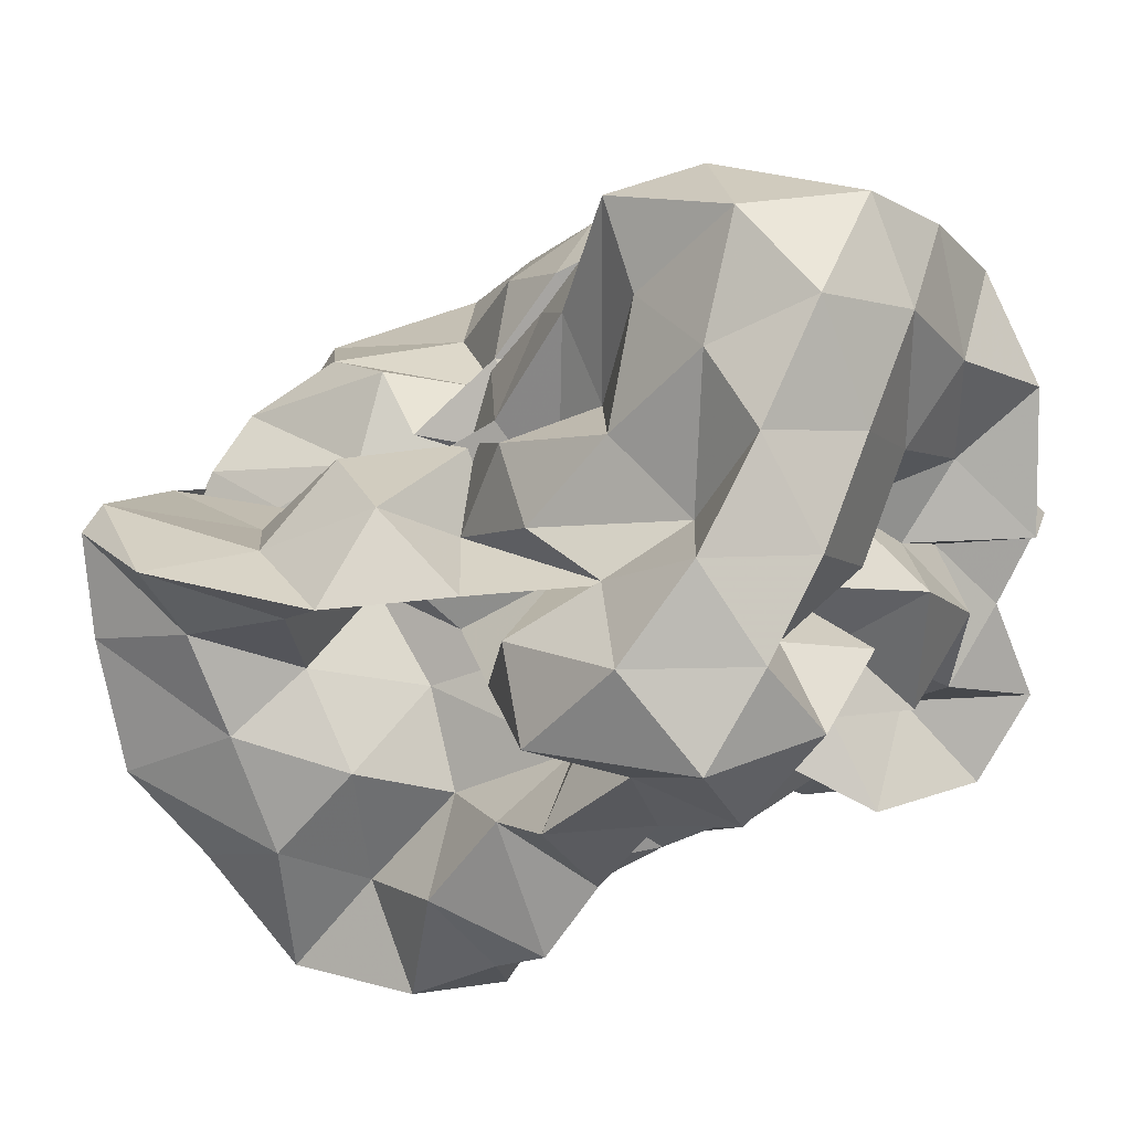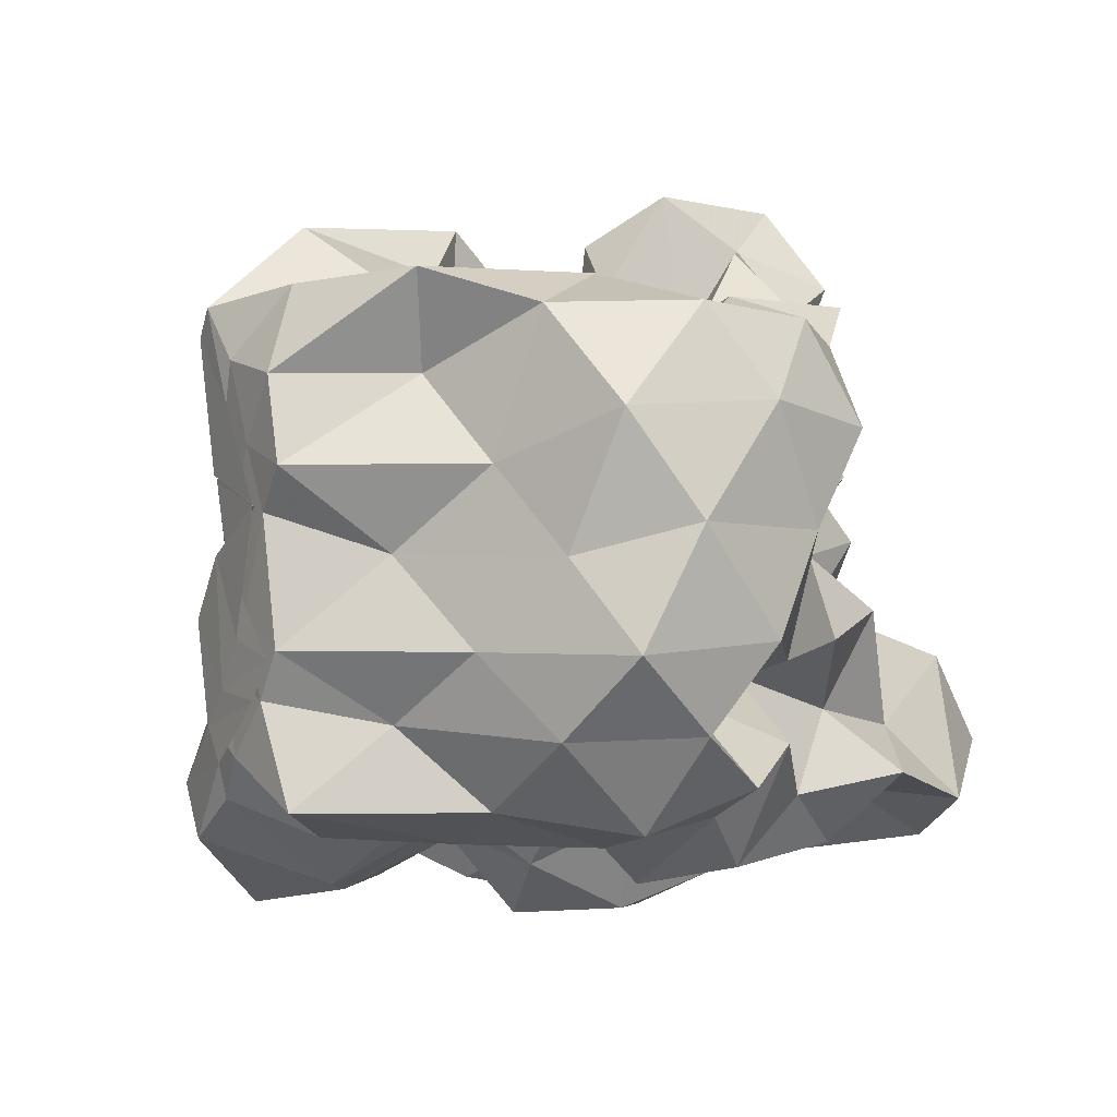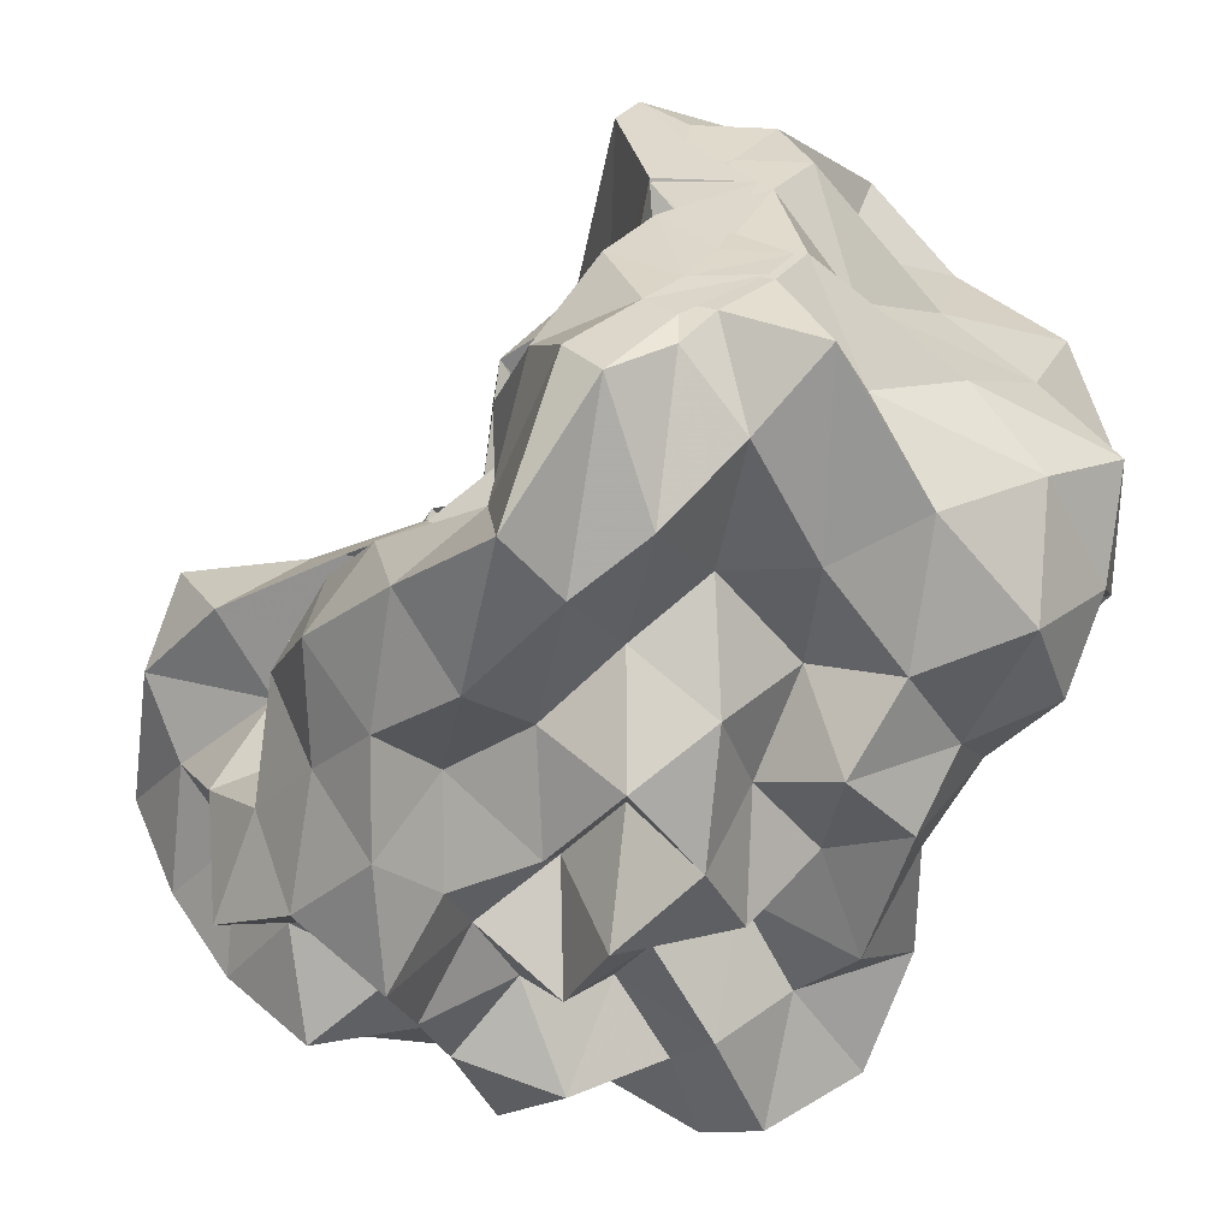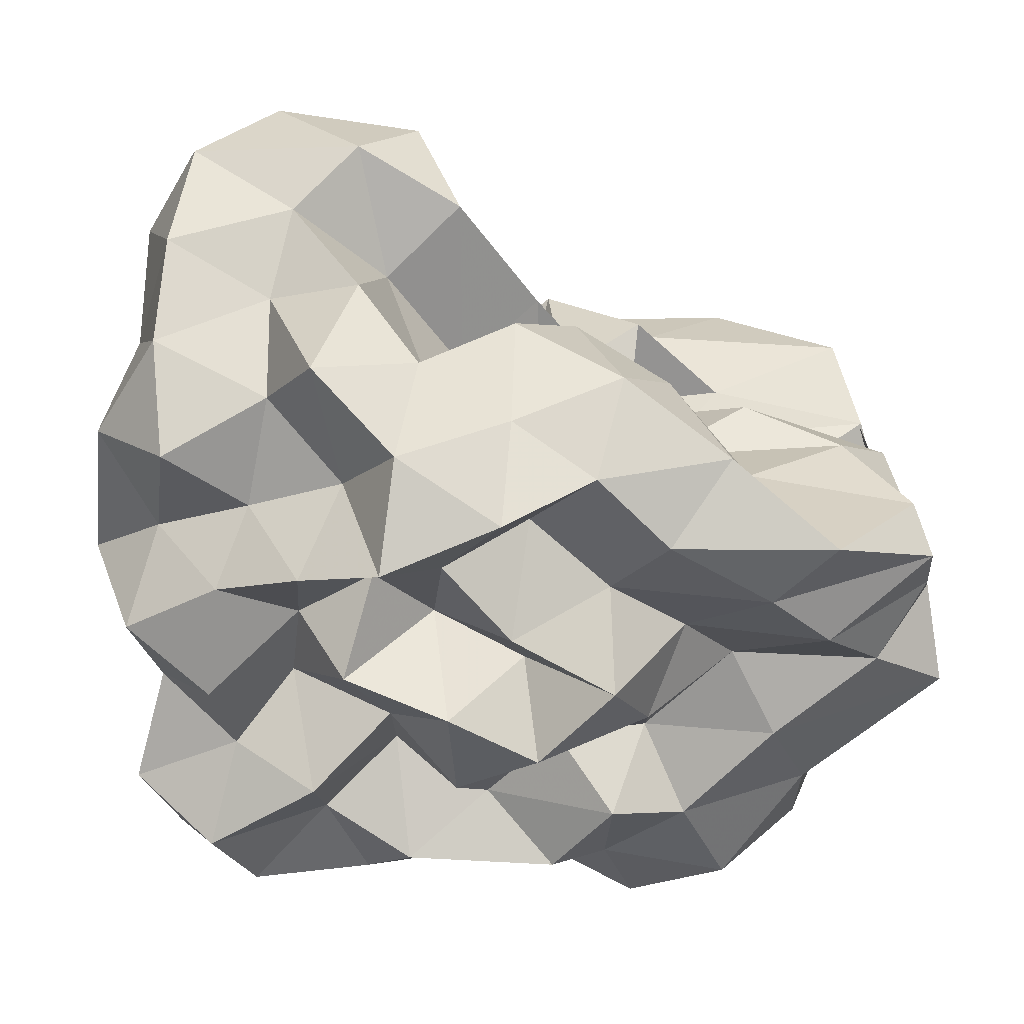
<metadata>
{"format":"obj","ext":"obj","renderer":"f3d","projection":"perspective","resolution":1024,"background":"white","views":[{"elev":22.0,"azim":26.5,"up":"+Y"},{"elev":1.3,"azim":-43.6,"up":"+Z"},{"elev":-56.4,"azim":-99.7,"up":"+Z"},{"elev":31.2,"azim":173.6,"up":"+Y"}]}
</metadata>
<code>
v -0.2827 -0.02056 0.5396
v -0.1511 -0.03582 -0.843
v 0.9711 0.08837 0.3577
v 0.7899 0.1879 0.6444
v 0.9467 0.5097 0.7333
v 0.7576 0.8417 0.7473
v 0.5231 1.002 0.6033
v 0.2227 1.06 0.4135
v 0.07703 0.6736 0.3119
v -0.08937 0.3089 0.2673
v -0.6625 0.3084 0.2797
v -0.4522 0.1484 0.4496
v -0.8055 0.1264 0.2125
v -1.498 0.1274 0.2542
v -1.53 0.0243 0.4627
v -1.525 0.009516 0.5919
v -1.577 -0.236 0.5449
v -1.224 -0.5011 0.5452
v -1.109 -0.886 0.7357
v -0.7858 -1.201 0.7429
v -0.3824 -1.221 0.7067
v -0.12 -1.087 0.6404
v -0.001924 -0.765 0.5573
v 0.1191 -0.597 0.3968
v 0.3489 -0.4876 0.5456
v 0.5912 -0.2721 0.5257
v 0.8293 -0.06272 0.6001
v 0.5901 0.1882 0.2736
v 0.9243 0.3363 0.363
v 0.9618 0.7807 0.4594
v 0.8268 1.17 0.5099
v 0.5258 1.357 0.4118
v 0.07233 1.306 0.3106
v -0.09073 0.9172 0.2397
v -0.3298 0.5378 0.2211
v -0.5202 0.2646 0.1034
v -0.5016 0.05515 -0.01584
v -1.208 0.05638 0.07927
v -1.577 -0.1627 0.1657
v -1.491 0.122 0.234
v -1.551 -0.1032 0.3428
v -1.609 -0.3212 0.2819
v -1.204 -0.7819 0.2847
v -1.098 -1.202 0.441
v -0.6316 -1.344 0.4644
v -0.2149 -1.296 0.3922
v -0.04641 -0.9886 0.3071
v 0.2471 -0.7852 0.2158
v 0.517 -0.6032 0.2565
v 0.3524 -0.2752 0.2393
v 0.7223 -0.2089 0.3131
v 0.7667 -0.01911 0.118
v 0.7213 0.3785 0.02699
v 0.9425 0.6072 0.09921
v 0.9751 1.051 0.171
v 0.8072 1.356 0.1042
v 0.2842 1.367 0.06007
v -0.03387 1.176 -0.01791
v -0.2888 0.8202 -0.01878
v -0.5291 0.5626 -0.1344
v -0.6516 0.2194 -0.2653
v -0.9594 0.2168 -0.01742
v -1.502 0.1143 0.01624
v -1.547 -0.04547 -0.2242
v -1.513 0.05069 0.01833
v -1.572 -0.2062 0.1463
v -1.327 -0.4857 0.02758
v -1.162 -1.042 0.02691
v -0.9279 -1.344 0.125
v -0.4463 -1.327 0.0962
v -0.2291 -1.089 0.04939
v 0.02342 -0.8511 0.0274
v 0.1475 -0.6021 -0.073
v 0.324 -0.4652 0.03206
v 0.559 -0.2683 -0.04198
v 0.988 -0.2344 0.03219
v 1.043 0.188 0.1113
v 0.9589 0.4504 -0.3076
v 1.021 0.8122 -0.1611
v 0.9064 1.195 -0.2063
v 0.5068 1.22 -0.07813
v 0.2123 0.9681 -0.0866
v -0.03201 0.6258 -0.08608
v -0.2882 0.3177 -0.08849
v -0.7445 0.3555 -0.007631
v -0.9668 0.4769 -0.202
v -1.466 0.2541 -0.1791
v -1.531 0.04598 -0.3808
v -1.59 -0.2406 -0.2716
v -1.548 -0.08715 -0.1451
v -1.586 -0.28 -0.2467
v -1.279 -0.7893 -0.2424
v -1.106 -1.277 -0.2376
v -0.6457 -1.364 -0.2118
v -0.3862 -1.157 -0.2867
v -0.01809 -1.025 -0.2448
v 0.3431 -0.8728 -0.1703
v 0.4812 -0.6354 -0.2098
v 0.5242 -0.4368 -0.3747
v 0.7305 -0.2115 -0.2721
v 1.043 -0.03057 -0.2841
v 0.8508 0.2065 -0.1713
v 1.16 0.6631 -0.4622
v 0.9627 0.9898 -0.494
v 0.5964 1.018 -0.304
v 0.3216 1.112 -0.4268
v 0.1158 0.7639 -0.3893
v -0.2272 0.5482 -0.3827
v -0.5229 0.6021 -0.147
v -0.6313 0.4099 -0.379
v -1.262 0.4159 -0.3883
v -1.504 0.1538 -0.4924
v -1.581 -0.1681 -0.3969
v -1.502 0.06986 -0.3023
v -1.57 -0.1888 -0.3959
v -1.32 -0.4854 -0.4632
v -1.158 -1.014 -0.4889
v -0.8257 -1.264 -0.4767
v -0.6265 -0.9646 -0.3933
v -0.2158 -0.7956 -0.3565
v 0.1449 -0.8339 -0.4749
v 0.5333 -0.7627 -0.5515
v 0.7543 -0.7998 -0.3354
v 0.7302 -0.5181 -0.5964
v 0.9362 -0.3622 -0.4392
v 0.8403 0.07991 -0.516
v 1.2 0.2049 -0.3998
v 0.9582 0.726 -0.7571
v 0.6252 0.8307 -0.6088
v 0.4923 1.04 -0.8226
v 0.1587 0.9687 -0.6924
v -0.1631 0.9787 -0.481
v -0.381 0.8615 -0.2974
v -0.6565 0.7458 -0.5017
v -0.9006 0.4656 -0.634
v -1.438 0.3542 -0.6825
v -1.53 0.06451 -0.5961
v -1.499 0.1652 -0.4639
v -1.545 -0.03453 -0.5716
v -1.578 -0.329 -0.7076
v -1.127 -0.6937 -0.7118
v -0.8514 -1.034 -0.7735
v -0.5538 -1.196 -0.6447
v -0.2541 -1.049 -0.5444
v -0.04844 -0.9008 -0.7245
v 0.3675 -0.9772 -0.6788
v 0.7496 -0.8995 -0.7968
v 0.9907 -0.7673 -0.6254
v 1.115 -0.4784 -0.7445
v 1.011 -0.1431 -0.653
v 1.107 0.1355 -0.7903
v 0.9902 0.3704 -0.5661
v 1.015 0.03225 0.8406
v 0.9015 0.2762 1.002
v 0.6982 0.5613 1.027
v 0.5371 0.5196 0.6754
v 0.2334 0.7018 0.6032
v -0.1746 0.5745 0.4883
v -0.4107 0.4444 0.1919
v -0.7181 0.443 0.507
v -1.009 0.1566 0.4893
v -1.478 0.2222 0.6643
v -1.502 0.153 0.7531
v -1.436 -0.1706 0.8097
v -1.32 -0.5904 0.8434
v -0.7729 -0.7519 0.8431
v -0.5642 -0.894 0.6308
v -0.268 -0.8159 0.7989
v 0.1191 -0.9256 0.7759
v 0.2695 -0.6748 0.7244
v 0.4921 -0.389 0.7901
v 0.8014 -0.2718 0.9033
v 0.8007 0.004604 1.183
v 0.5462 0.2771 1.202
v 0.37 0.3971 0.9234
v 0.007526 0.4037 0.6746
v -0.3117 0.2496 0.479
v -0.4271 0.4282 0.7758
v -0.8169 0.2334 0.8047
v -1.108 0.1897 1.021
v -1.05 -0.05976 0.868
v -0.9243 -0.3849 0.8458
v -0.5523 -0.4724 0.7499
v -0.3122 -0.5766 0.5381
v -0.04157 -0.5063 0.7764
v 0.2135 -0.3933 0.9822
v 0.5127 -0.1266 1.025
v 0.2637 -0.01999 1.202
v 0.121 0.2135 1.039
v 0.2494 0.2482 0.607
v -0.1548 0.1975 0.7752
v -0.4767 0.1977 1.051
v -0.6845 0.06917 0.8872
v -0.7575 -0.1942 0.663
v -0.4465 -0.2819 0.4394
v 0.0849 -0.3639 0.5072
v 0.2452 -0.1141 0.6999
v -0.01705 -0.02004 0.8646
v 0.006188 0.1716 0.4836
v -0.5298 0.1727 0.5826
v -0.6723 -0.02862 0.3683
v -0.05505 -0.1015 0.3678
v 0.7012 0.4963 -0.6908
v 0.409 0.624 -0.8067
v 0.2601 0.8293 -1.016
v -0.1102 0.8272 -0.8338
v -0.4703 0.9034 -0.7353
v -0.7858 0.6929 -0.9076
v -1.097 0.4563 -1.092
v -1.47 0.2509 -0.8407
v -1.503 0.06358 -0.7037
v -1.324 -0.1526 -0.8144
v -0.987 -0.4118 -0.8406
v -0.6919 -0.7061 -0.8503
v -0.44 -0.9185 -0.7605
v -0.2364 -0.8228 -0.9376
v 0.2383 -0.7747 -0.9057
v 0.5041 -0.6419 -0.762
v 0.8864 -0.623 -0.9515
v 0.7863 -0.3286 -0.8008
v 0.8602 -0.03381 -0.9472
v 0.8176 0.3135 -0.8812
v 0.5655 0.4334 -1.046
v 0.3271 0.542 -1.223
v -0.04706 0.634 -1.132
v -0.3558 0.6879 -0.979
v -0.5757 0.4737 -1.059
v -0.9067 0.2495 -1.05
v -1.112 0.05478 -0.9954
v -0.8569 -0.1528 -0.7225
v -0.5785 -0.4518 -0.6826
v -0.427 -0.5817 -0.9957
v -0.03622 -0.61 -0.7821
v 0.2571 -0.4396 -0.676
v 0.5485 -0.4131 -0.9875
v 0.5876 -0.1297 -0.6922
v 0.5627 0.153 -0.7838
v 0.3275 0.3204 -0.8586
v 0.1233 0.4216 -1.004
v -0.1675 0.4743 -0.8327
v -0.4146 0.2544 -0.9098
v -0.6713 0.05426 -0.8503
v -0.5402 -0.2245 -0.9592
v -0.2628 -0.368 -0.8271
v 0.08778 -0.412 -1.018
v 0.2881 -0.1836 -0.9024
v 0.4376 0.04121 -1.02
v 0.1297 0.1028 -0.7514
v -0.08496 0.1798 -1.07
v -0.4 0.005956 -1.151
v -0.1614 -0.2474 -1.133
v 0.1258 -0.03629 -1.171
f 3 28 4
f 4 28 29
f 4 29 5
f 5 29 30
f 5 30 6
f 6 30 31
f 6 31 7
f 7 31 32
f 7 32 8
f 8 32 33
f 8 33 9
f 9 33 34
f 9 34 10
f 10 34 35
f 10 35 11
f 11 35 36
f 11 36 12
f 12 36 37
f 12 37 13
f 13 37 38
f 13 38 14
f 14 38 39
f 14 39 15
f 15 39 40
f 15 40 16
f 16 40 41
f 16 41 17
f 17 41 42
f 17 42 18
f 18 42 43
f 18 43 19
f 19 43 44
f 19 44 20
f 20 44 45
f 20 45 21
f 21 45 46
f 21 46 22
f 22 46 47
f 22 47 23
f 23 47 48
f 23 48 24
f 24 48 49
f 24 49 25
f 25 49 50
f 25 50 26
f 26 50 51
f 26 51 27
f 27 51 52
f 27 52 3
f 3 52 28
f 28 53 29
f 29 53 54
f 29 54 30
f 30 54 55
f 30 55 31
f 31 55 56
f 31 56 32
f 32 56 57
f 32 57 33
f 33 57 58
f 33 58 34
f 34 58 59
f 34 59 35
f 35 59 60
f 35 60 36
f 36 60 61
f 36 61 37
f 37 61 62
f 37 62 38
f 38 62 63
f 38 63 39
f 39 63 64
f 39 64 40
f 40 64 65
f 40 65 41
f 41 65 66
f 41 66 42
f 42 66 67
f 42 67 43
f 43 67 68
f 43 68 44
f 44 68 69
f 44 69 45
f 45 69 70
f 45 70 46
f 46 70 71
f 46 71 47
f 47 71 72
f 47 72 48
f 48 72 73
f 48 73 49
f 49 73 74
f 49 74 50
f 50 74 75
f 50 75 51
f 51 75 76
f 51 76 52
f 52 76 77
f 52 77 28
f 28 77 53
f 53 78 54
f 54 78 79
f 54 79 55
f 55 79 80
f 55 80 56
f 56 80 81
f 56 81 57
f 57 81 82
f 57 82 58
f 58 82 83
f 58 83 59
f 59 83 84
f 59 84 60
f 60 84 85
f 60 85 61
f 61 85 86
f 61 86 62
f 62 86 87
f 62 87 63
f 63 87 88
f 63 88 64
f 64 88 89
f 64 89 65
f 65 89 90
f 65 90 66
f 66 90 91
f 66 91 67
f 67 91 92
f 67 92 68
f 68 92 93
f 68 93 69
f 69 93 94
f 69 94 70
f 70 94 95
f 70 95 71
f 71 95 96
f 71 96 72
f 72 96 97
f 72 97 73
f 73 97 98
f 73 98 74
f 74 98 99
f 74 99 75
f 75 99 100
f 75 100 76
f 76 100 101
f 76 101 77
f 77 101 102
f 77 102 53
f 53 102 78
f 78 103 79
f 79 103 104
f 79 104 80
f 80 104 105
f 80 105 81
f 81 105 106
f 81 106 82
f 82 106 107
f 82 107 83
f 83 107 108
f 83 108 84
f 84 108 109
f 84 109 85
f 85 109 110
f 85 110 86
f 86 110 111
f 86 111 87
f 87 111 112
f 87 112 88
f 88 112 113
f 88 113 89
f 89 113 114
f 89 114 90
f 90 114 115
f 90 115 91
f 91 115 116
f 91 116 92
f 92 116 117
f 92 117 93
f 93 117 118
f 93 118 94
f 94 118 119
f 94 119 95
f 95 119 120
f 95 120 96
f 96 120 121
f 96 121 97
f 97 121 122
f 97 122 98
f 98 122 123
f 98 123 99
f 99 123 124
f 99 124 100
f 100 124 125
f 100 125 101
f 101 125 126
f 101 126 102
f 102 126 127
f 102 127 78
f 78 127 103
f 103 128 104
f 104 128 129
f 104 129 105
f 105 129 130
f 105 130 106
f 106 130 131
f 106 131 107
f 107 131 132
f 107 132 108
f 108 132 133
f 108 133 109
f 109 133 134
f 109 134 110
f 110 134 135
f 110 135 111
f 111 135 136
f 111 136 112
f 112 136 137
f 112 137 113
f 113 137 138
f 113 138 114
f 114 138 139
f 114 139 115
f 115 139 140
f 115 140 116
f 116 140 141
f 116 141 117
f 117 141 142
f 117 142 118
f 118 142 143
f 118 143 119
f 119 143 144
f 119 144 120
f 120 144 145
f 120 145 121
f 121 145 146
f 121 146 122
f 122 146 147
f 122 147 123
f 123 147 148
f 123 148 124
f 124 148 149
f 124 149 125
f 125 149 150
f 125 150 126
f 126 150 151
f 126 151 127
f 127 151 152
f 127 152 103
f 103 152 128
f 153 154 173
f 154 174 173
f 154 155 174
f 155 175 174
f 155 156 175
f 156 176 175
f 156 157 176
f 157 158 176
f 158 177 176
f 158 159 177
f 159 178 177
f 159 160 178
f 160 179 178
f 160 161 179
f 161 162 179
f 162 180 179
f 162 163 180
f 163 181 180
f 163 164 181
f 164 182 181
f 164 165 182
f 165 166 182
f 166 183 182
f 166 167 183
f 167 184 183
f 167 168 184
f 168 185 184
f 168 169 185
f 169 170 185
f 170 186 185
f 170 171 186
f 171 187 186
f 171 172 187
f 172 173 187
f 172 153 173
f 173 174 188
f 174 189 188
f 174 175 189
f 175 190 189
f 175 176 190
f 176 177 190
f 177 191 190
f 177 178 191
f 178 192 191
f 178 179 192
f 179 180 192
f 180 193 192
f 180 181 193
f 181 194 193
f 181 182 194
f 182 183 194
f 183 195 194
f 183 184 195
f 184 196 195
f 184 185 196
f 185 186 196
f 186 197 196
f 186 187 197
f 187 188 197
f 187 173 188
f 188 189 198
f 189 199 198
f 189 190 199
f 190 191 199
f 191 200 199
f 191 192 200
f 192 193 200
f 193 201 200
f 193 194 201
f 194 195 201
f 195 202 201
f 195 196 202
f 196 197 202
f 197 198 202
f 197 188 198
f 203 223 204
f 204 223 224
f 204 224 205
f 205 224 225
f 205 225 206
f 206 225 226
f 206 226 207
f 207 226 208
f 208 226 227
f 208 227 209
f 209 227 228
f 209 228 210
f 210 228 229
f 210 229 211
f 211 229 212
f 212 229 230
f 212 230 213
f 213 230 231
f 213 231 214
f 214 231 232
f 214 232 215
f 215 232 216
f 216 232 233
f 216 233 217
f 217 233 234
f 217 234 218
f 218 234 235
f 218 235 219
f 219 235 220
f 220 235 236
f 220 236 221
f 221 236 237
f 221 237 222
f 222 237 223
f 222 223 203
f 223 238 224
f 224 238 239
f 224 239 225
f 225 239 240
f 225 240 226
f 226 240 227
f 227 240 241
f 227 241 228
f 228 241 242
f 228 242 229
f 229 242 230
f 230 242 243
f 230 243 231
f 231 243 244
f 231 244 232
f 232 244 233
f 233 244 245
f 233 245 234
f 234 245 246
f 234 246 235
f 235 246 236
f 236 246 247
f 236 247 237
f 237 247 238
f 237 238 223
f 238 248 239
f 239 248 249
f 239 249 240
f 240 249 241
f 241 249 250
f 241 250 242
f 242 250 243
f 243 250 251
f 243 251 244
f 244 251 245
f 245 251 252
f 245 252 246
f 246 252 247
f 247 252 248
f 247 248 238
f 3 4 153
f 153 4 154
f 4 5 154
f 154 5 155
f 5 6 155
f 155 6 156
f 6 7 156
f 156 7 157
f 7 8 157
f 8 9 157
f 157 9 158
f 9 10 158
f 158 10 159
f 10 11 159
f 159 11 160
f 11 12 160
f 160 12 161
f 12 13 161
f 13 14 161
f 161 14 162
f 14 15 162
f 162 15 163
f 15 16 163
f 163 16 164
f 16 17 164
f 164 17 165
f 17 18 165
f 18 19 165
f 165 19 166
f 19 20 166
f 166 20 167
f 20 21 167
f 167 21 168
f 21 22 168
f 168 22 169
f 22 23 169
f 23 24 169
f 169 24 170
f 24 25 170
f 170 25 171
f 25 26 171
f 171 26 172
f 26 27 172
f 172 27 153
f 27 3 153
f 128 203 129
f 129 203 204
f 129 204 130
f 130 204 205
f 130 205 131
f 131 205 206
f 131 206 132
f 132 206 207
f 132 207 133
f 133 207 134
f 134 207 208
f 134 208 135
f 135 208 209
f 135 209 136
f 136 209 210
f 136 210 137
f 137 210 211
f 137 211 138
f 138 211 139
f 139 211 212
f 139 212 140
f 140 212 213
f 140 213 141
f 141 213 214
f 141 214 142
f 142 214 215
f 142 215 143
f 143 215 144
f 144 215 216
f 144 216 145
f 145 216 217
f 145 217 146
f 146 217 218
f 146 218 147
f 147 218 219
f 147 219 148
f 148 219 149
f 149 219 220
f 149 220 150
f 150 220 221
f 150 221 151
f 151 221 222
f 151 222 152
f 152 222 203
f 152 203 128
f 198 199 1
f 199 200 1
f 200 201 1
f 201 202 1
f 202 198 1
f 249 248 2
f 250 249 2
f 251 250 2
f 252 251 2
f 248 252 2

</code>
